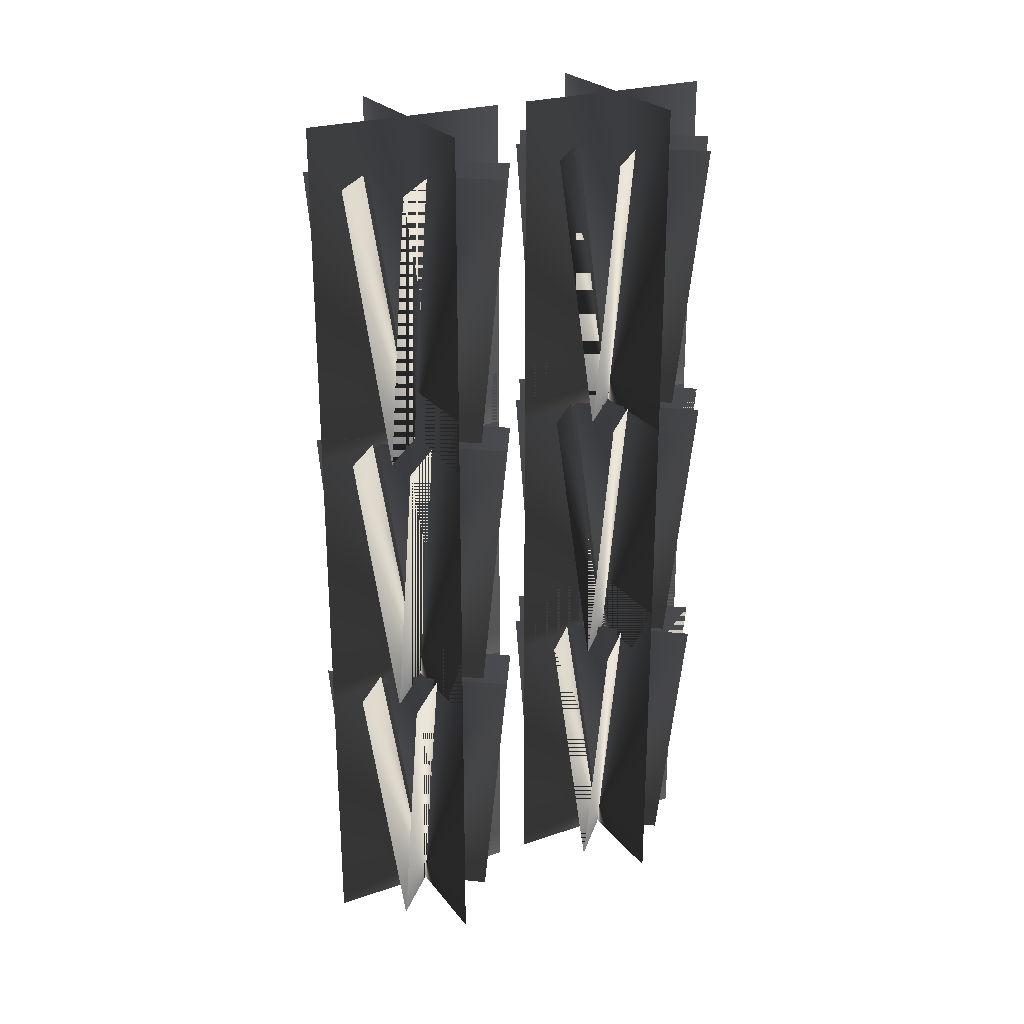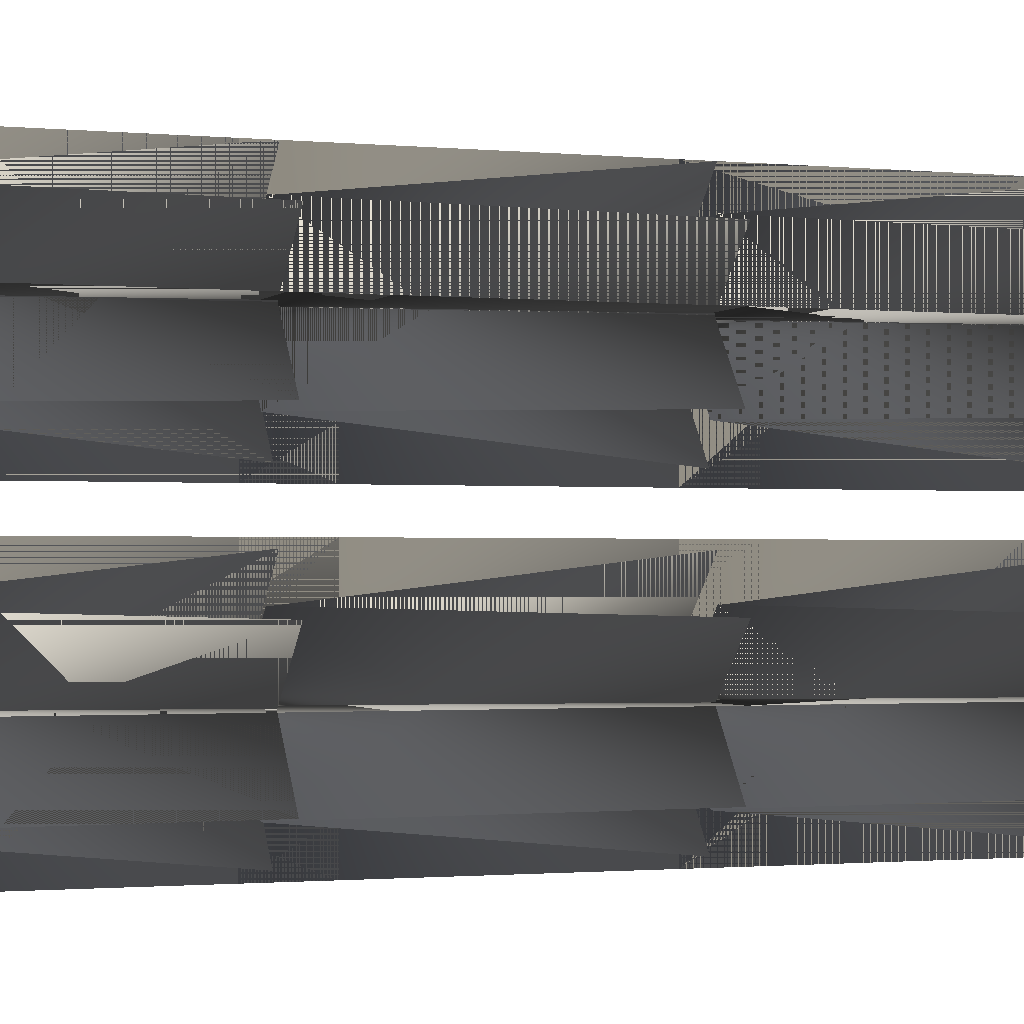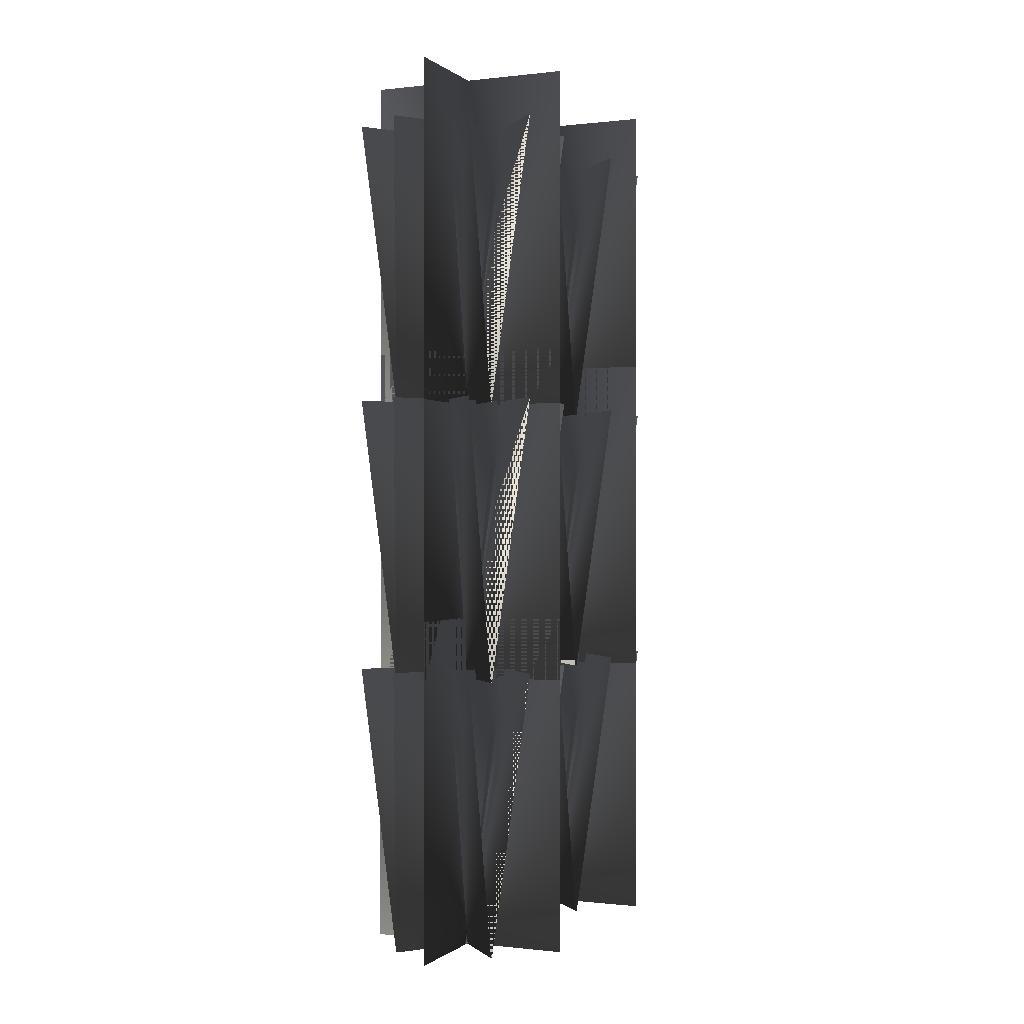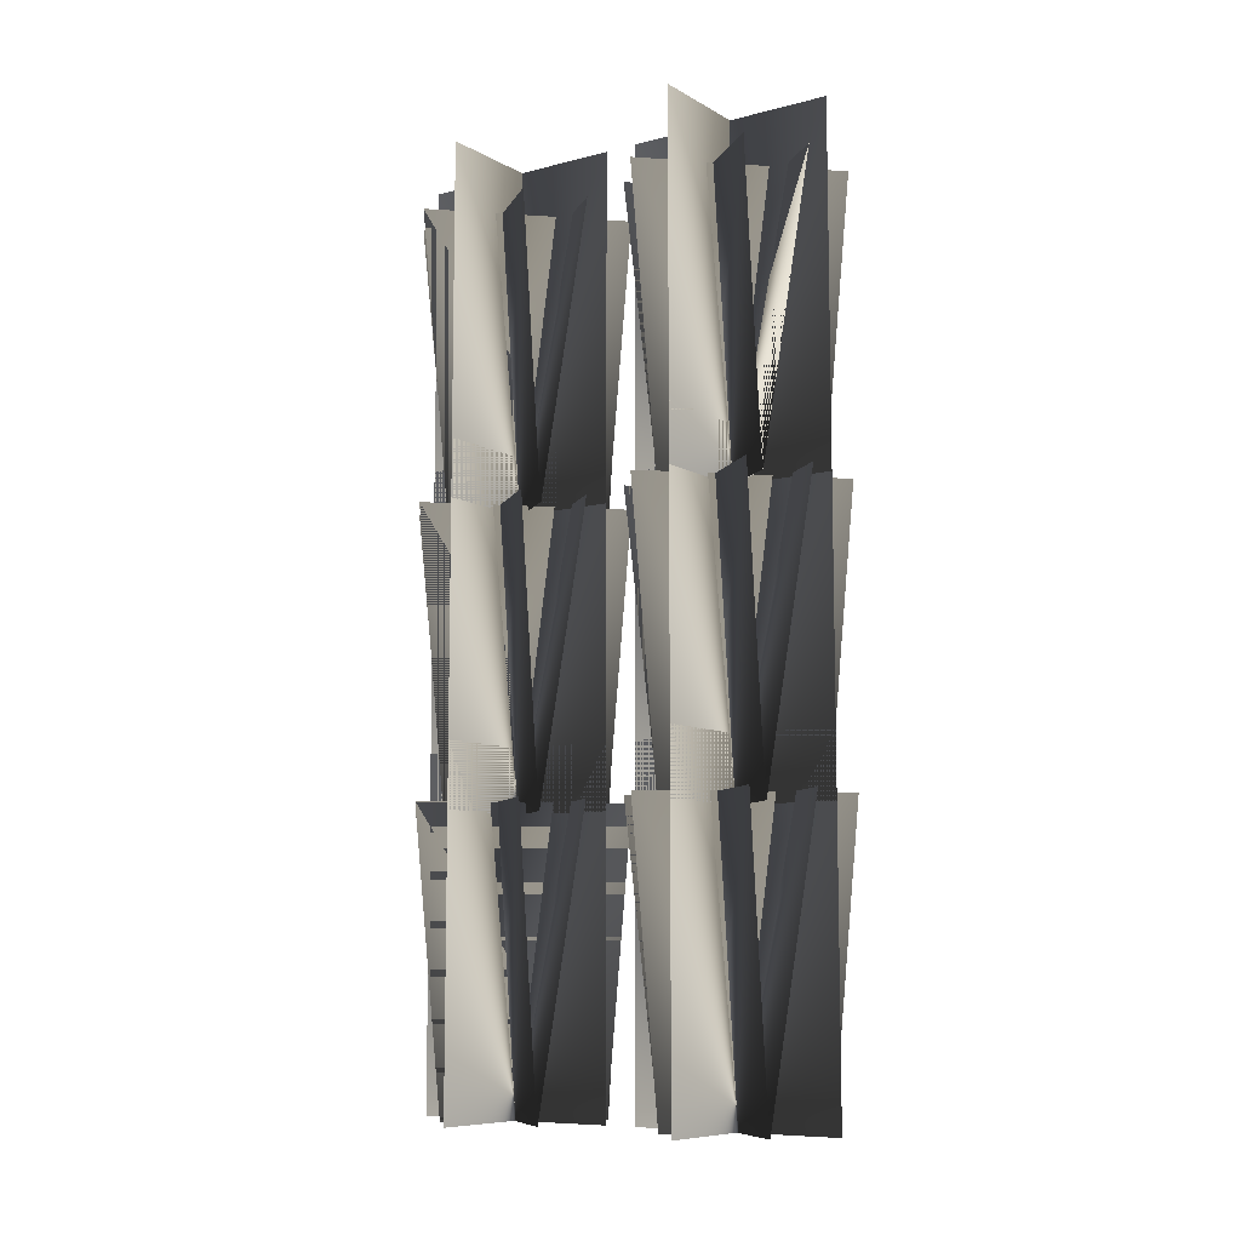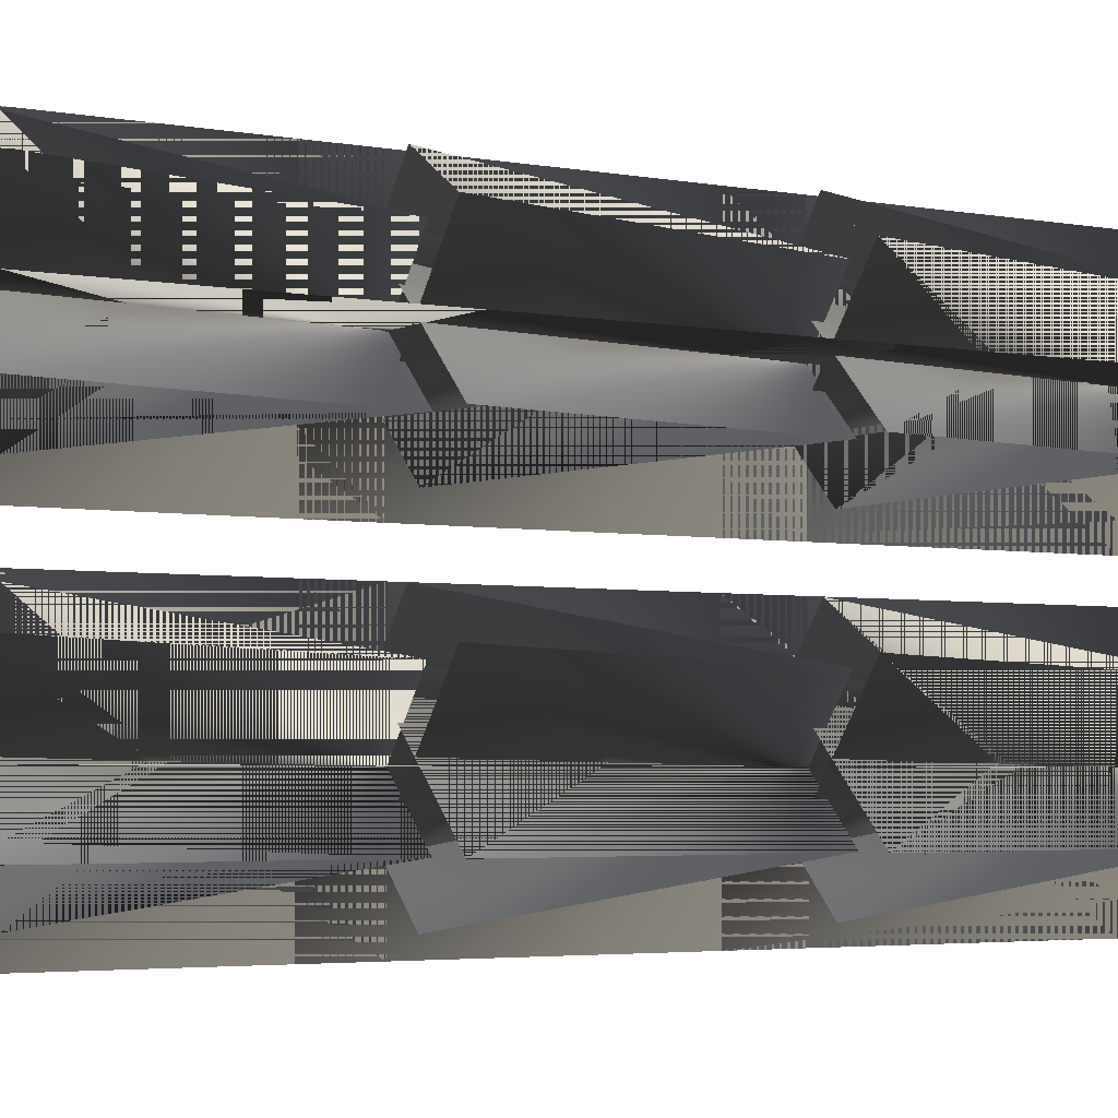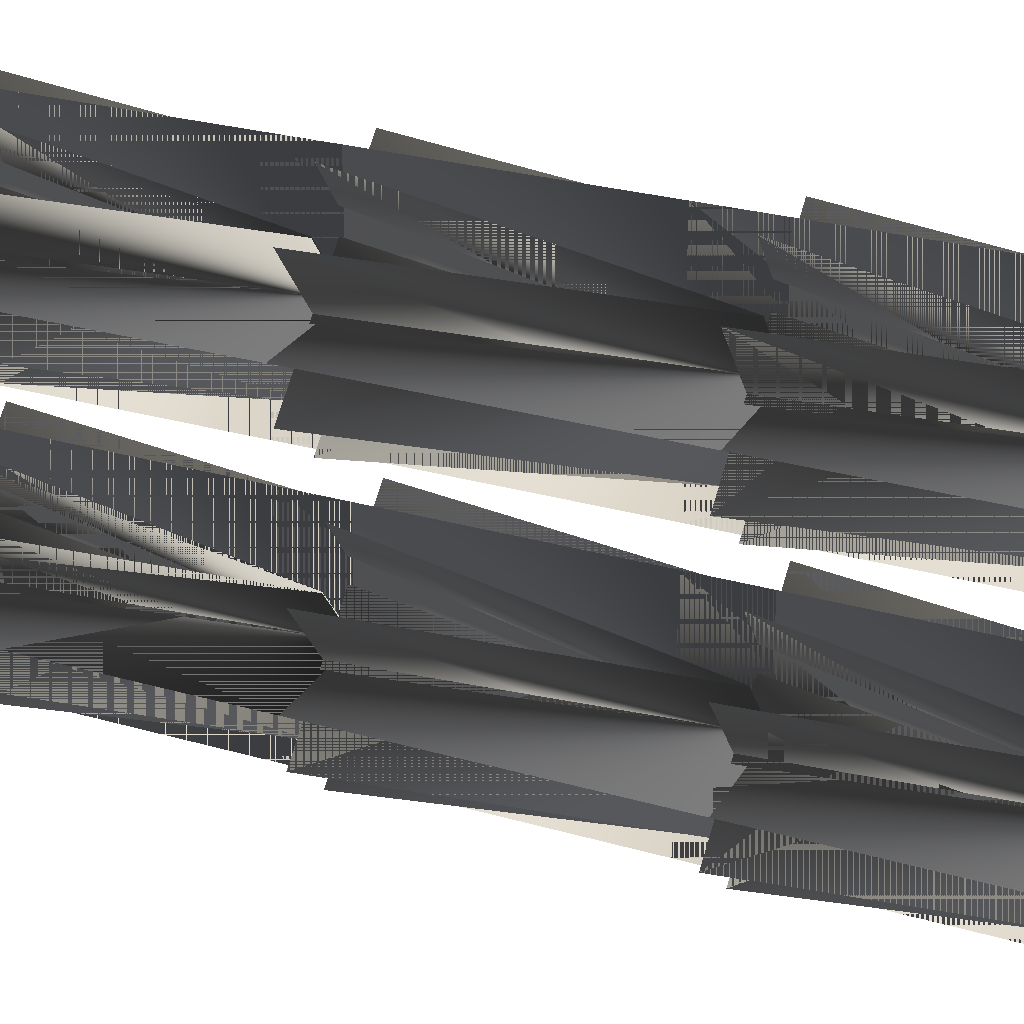
<metadata>
{"format":"obj","ext":"obj","renderer":"f3d","projection":"perspective","resolution":1024,"background":"white","views":[{"elev":25.2,"azim":61.3,"up":"+Z"},{"elev":-1.2,"azim":-110.1,"up":"+Y"},{"elev":-0.3,"azim":23.1,"up":"+Z"},{"elev":-8.8,"azim":124.7,"up":"+Z"},{"elev":-3.6,"azim":57.5,"up":"+Y"},{"elev":26.8,"azim":114.4,"up":"+Y"}]}
</metadata>
<code>
g SeaweedMesh
v -0.7877 -0.827 -0.151
v -0.7877 -0.827 2.425
v 0.7721 -0.827 2.425
v 0.7721 -0.827 -0.151
v -0.007786 -1.626 -0.151
v -0.007786 -1.626 2.425
v -0.007786 -0.06614 2.425
v -0.007786 -0.06614 -0.151
v -0.3908 -1.324 -0.1539
v -0.3076 -1.545 2.028
v 0.6171 -0.3381 2.028
v 0.3174 -0.3993 -0.1539
v -0.3955 -1.32 -0.1539
v -0.7162 -1.288 2.028
v 0.2086 -0.08113 2.028
v 0.3127 -0.3958 -0.1539
v -0.466 -0.3769 -0.1539
v -0.4033 -0.1222 2.028
v 0.6747 -1.194 2.028
v 0.3596 -1.198 -0.1539
v -0.4768 -0.3736 -0.1539
v -0.7737 -0.4316 2.028
v 0.3042 -1.504 2.028
v 0.3488 -1.195 -0.1539
v -0.7877 -0.827 -0.151
v 0.7721 -0.827 -0.151
v 0.7721 -0.827 2.425
v -0.7877 -0.827 2.425
v -0.007786 -1.626 -0.151
v -0.007786 -0.06614 -0.151
v -0.007786 -0.06614 2.425
v -0.007786 -1.626 2.425
v -0.3908 -1.324 -0.1539
v 0.3174 -0.3993 -0.1539
v 0.6171 -0.3381 2.028
v -0.3076 -1.545 2.028
v -0.3955 -1.32 -0.1539
v 0.3127 -0.3958 -0.1539
v 0.2086 -0.08113 2.028
v -0.7162 -1.288 2.028
v -0.466 -0.3769 -0.1539
v 0.3596 -1.198 -0.1539
v 0.6747 -1.194 2.028
v -0.4033 -0.1222 2.028
v -0.4768 -0.3736 -0.1539
v 0.3488 -1.195 -0.1539
v 0.3042 -1.504 2.028
v -0.7737 -0.4316 2.028
v -0.7877 -0.827 1.952
v -0.7877 -0.827 4.527
v 0.7721 -0.827 4.527
v 0.7721 -0.827 1.952
v -0.007786 -1.626 1.952
v -0.007786 -1.626 4.527
v -0.007786 -0.06614 4.527
v -0.007786 -0.06614 1.952
v -0.3908 -1.324 1.949
v -0.3076 -1.545 4.13
v 0.6171 -0.3381 4.13
v 0.3174 -0.3993 1.949
v -0.3955 -1.32 1.949
v -0.7162 -1.288 4.13
v 0.2086 -0.08113 4.13
v 0.3127 -0.3958 1.949
v -0.466 -0.3769 1.949
v -0.4033 -0.1222 4.13
v 0.6747 -1.194 4.13
v 0.3596 -1.198 1.949
v -0.4768 -0.3736 1.949
v -0.7737 -0.4316 4.13
v 0.3042 -1.504 4.13
v 0.3488 -1.195 1.949
v -0.7877 -0.827 1.952
v 0.7721 -0.827 1.952
v 0.7721 -0.827 4.527
v -0.7877 -0.827 4.527
v -0.007786 -1.626 1.952
v -0.007786 -0.06614 1.952
v -0.007786 -0.06614 4.527
v -0.007786 -1.626 4.527
v -0.3908 -1.324 1.949
v 0.3174 -0.3993 1.949
v 0.6171 -0.3381 4.13
v -0.3076 -1.545 4.13
v -0.3955 -1.32 1.949
v 0.3127 -0.3958 1.949
v 0.2086 -0.08113 4.13
v -0.7162 -1.288 4.13
v -0.466 -0.3769 1.949
v 0.3596 -1.198 1.949
v 0.6747 -1.194 4.13
v -0.4033 -0.1222 4.13
v -0.4768 -0.3736 1.949
v 0.3488 -1.195 1.949
v 0.3042 -1.504 4.13
v -0.7737 -0.4316 4.13
v -0.7877 -0.827 4.103
v -0.7877 -0.827 6.679
v 0.7721 -0.827 6.679
v 0.7721 -0.827 4.103
v -0.007786 -1.626 4.103
v -0.007786 -1.626 6.679
v -0.007786 -0.06614 6.679
v -0.007786 -0.06614 4.103
v -0.3908 -1.324 4.1
v -0.3076 -1.545 6.282
v 0.6171 -0.3381 6.282
v 0.3174 -0.3993 4.1
v -0.3955 -1.32 4.1
v -0.7162 -1.288 6.282
v 0.2086 -0.08113 6.282
v 0.3127 -0.3958 4.1
v -0.466 -0.3769 4.1
v -0.4033 -0.1222 6.282
v 0.6747 -1.194 6.282
v 0.3596 -1.198 4.1
v -0.4768 -0.3736 4.1
v -0.7737 -0.4316 6.282
v 0.3042 -1.504 6.282
v 0.3488 -1.195 4.1
v -0.7877 -0.827 4.103
v 0.7721 -0.827 4.103
v 0.7721 -0.827 6.679
v -0.7877 -0.827 6.679
v -0.007786 -1.626 4.103
v -0.007786 -0.06614 4.103
v -0.007786 -0.06614 6.679
v -0.007786 -1.626 6.679
v -0.3908 -1.324 4.1
v 0.3174 -0.3993 4.1
v 0.6171 -0.3381 6.282
v -0.3076 -1.545 6.282
v -0.3955 -1.32 4.1
v 0.3127 -0.3958 4.1
v 0.2086 -0.08113 6.282
v -0.7162 -1.288 6.282
v -0.466 -0.3769 4.1
v 0.3596 -1.198 4.1
v 0.6747 -1.194 6.282
v -0.4033 -0.1222 6.282
v -0.4768 -0.3736 4.1
v 0.3488 -1.195 4.1
v 0.3042 -1.504 6.282
v -0.7737 -0.4316 6.282
v -0.7877 0.9745 -0.151
v -0.7877 0.9745 2.425
v 0.7721 0.9745 2.425
v 0.7721 0.9745 -0.151
v -0.007786 0.1755 -0.151
v -0.007786 0.1755 2.425
v -0.007786 1.735 2.425
v -0.007786 1.735 -0.151
v -0.3908 0.4779 -0.1539
v -0.3076 0.2565 2.028
v 0.6171 1.463 2.028
v 0.3174 1.402 -0.1539
v -0.3955 0.4814 -0.1539
v -0.7162 0.5135 2.028
v 0.2086 1.72 2.028
v 0.3127 1.406 -0.1539
v -0.466 1.425 -0.1539
v -0.4033 1.679 2.028
v 0.6747 0.607 2.028
v 0.3596 0.6034 -0.1539
v -0.4768 1.428 -0.1539
v -0.7737 1.37 2.028
v 0.3042 0.2977 2.028
v 0.3488 0.6067 -0.1539
v -0.7877 0.9745 -0.151
v 0.7721 0.9745 -0.151
v 0.7721 0.9745 2.425
v -0.7877 0.9745 2.425
v -0.007786 0.1755 -0.151
v -0.007786 1.735 -0.151
v -0.007786 1.735 2.425
v -0.007786 0.1755 2.425
v -0.3908 0.4779 -0.1539
v 0.3174 1.402 -0.1539
v 0.6171 1.463 2.028
v -0.3076 0.2565 2.028
v -0.3955 0.4814 -0.1539
v 0.3127 1.406 -0.1539
v 0.2086 1.72 2.028
v -0.7162 0.5135 2.028
v -0.466 1.425 -0.1539
v 0.3596 0.6034 -0.1539
v 0.6747 0.607 2.028
v -0.4033 1.679 2.028
v -0.4768 1.428 -0.1539
v 0.3488 0.6067 -0.1539
v 0.3042 0.2977 2.028
v -0.7737 1.37 2.028
v -0.7877 0.9745 1.952
v -0.7877 0.9745 4.527
v 0.7721 0.9745 4.527
v 0.7721 0.9745 1.952
v -0.007786 0.1755 1.952
v -0.007786 0.1755 4.527
v -0.007786 1.735 4.527
v -0.007786 1.735 1.952
v -0.3908 0.4779 1.949
v -0.3076 0.2565 4.13
v 0.6171 1.463 4.13
v 0.3174 1.402 1.949
v -0.3955 0.4814 1.949
v -0.7162 0.5135 4.13
v 0.2086 1.72 4.13
v 0.3127 1.406 1.949
v -0.466 1.425 1.949
v -0.4033 1.679 4.13
v 0.6747 0.607 4.13
v 0.3596 0.6034 1.949
v -0.4768 1.428 1.949
v -0.7737 1.37 4.13
v 0.3042 0.2977 4.13
v 0.3488 0.6067 1.949
v -0.7877 0.9745 1.952
v 0.7721 0.9745 1.952
v 0.7721 0.9745 4.527
v -0.7877 0.9745 4.527
v -0.007786 0.1755 1.952
v -0.007786 1.735 1.952
v -0.007786 1.735 4.527
v -0.007786 0.1755 4.527
v -0.3908 0.4779 1.949
v 0.3174 1.402 1.949
v 0.6171 1.463 4.13
v -0.3076 0.2565 4.13
v -0.3955 0.4814 1.949
v 0.3127 1.406 1.949
v 0.2086 1.72 4.13
v -0.7162 0.5135 4.13
v -0.466 1.425 1.949
v 0.3596 0.6034 1.949
v 0.6747 0.607 4.13
v -0.4033 1.679 4.13
v -0.4768 1.428 1.949
v 0.3488 0.6067 1.949
v 0.3042 0.2977 4.13
v -0.7737 1.37 4.13
v -0.7877 0.9745 4.103
v -0.7877 0.9745 6.679
v 0.7721 0.9745 6.679
v 0.7721 0.9745 4.103
v -0.007786 0.1755 4.103
v -0.007786 0.1755 6.679
v -0.007786 1.735 6.679
v -0.007786 1.735 4.103
v -0.3908 0.4779 4.1
v -0.3076 0.2565 6.282
v 0.6171 1.463 6.282
v 0.3174 1.402 4.1
v -0.3955 0.4814 4.1
v -0.7162 0.5135 6.282
v 0.2086 1.72 6.282
v 0.3127 1.406 4.1
v -0.466 1.425 4.1
v -0.4033 1.679 6.282
v 0.6747 0.607 6.282
v 0.3596 0.6034 4.1
v -0.4768 1.428 4.1
v -0.7737 1.37 6.282
v 0.3042 0.2977 6.282
v 0.3488 0.6067 4.1
v -0.7877 0.9745 4.103
v 0.7721 0.9745 4.103
v 0.7721 0.9745 6.679
v -0.7877 0.9745 6.679
v -0.007786 0.1755 4.103
v -0.007786 1.735 4.103
v -0.007786 1.735 6.679
v -0.007786 0.1755 6.679
v -0.3908 0.4779 4.1
v 0.3174 1.402 4.1
v 0.6171 1.463 6.282
v -0.3076 0.2565 6.282
v -0.3955 0.4814 4.1
v 0.3127 1.406 4.1
v 0.2086 1.72 6.282
v -0.7162 0.5135 6.282
v -0.466 1.425 4.1
v 0.3596 0.6034 4.1
v 0.6747 0.607 6.282
v -0.4033 1.679 6.282
v -0.4768 1.428 4.1
v 0.3488 0.6067 4.1
v 0.3042 0.2977 6.282
v -0.7737 1.37 6.282
g SeaweedMesh_0
f 3 2 1
f 4 3 1
f 7 6 5
f 8 7 5
f 11 10 9
f 12 11 9
f 15 14 13
f 16 15 13
f 19 18 17
f 20 19 17
f 23 22 21
f 24 23 21
f 27 26 25
f 28 27 25
f 31 30 29
f 32 31 29
f 35 34 33
f 36 35 33
f 39 38 37
f 40 39 37
f 43 42 41
f 44 43 41
f 47 46 45
f 48 47 45
f 51 50 49
f 52 51 49
f 55 54 53
f 56 55 53
f 59 58 57
f 60 59 57
f 63 62 61
f 64 63 61
f 67 66 65
f 68 67 65
f 71 70 69
f 72 71 69
f 75 74 73
f 76 75 73
f 79 78 77
f 80 79 77
f 83 82 81
f 84 83 81
f 87 86 85
f 88 87 85
f 91 90 89
f 92 91 89
f 95 94 93
f 96 95 93
f 99 98 97
f 100 99 97
f 103 102 101
f 104 103 101
f 107 106 105
f 108 107 105
f 111 110 109
f 112 111 109
f 115 114 113
f 116 115 113
f 119 118 117
f 120 119 117
f 123 122 121
f 124 123 121
f 127 126 125
f 128 127 125
f 131 130 129
f 132 131 129
f 135 134 133
f 136 135 133
f 139 138 137
f 140 139 137
f 143 142 141
f 144 143 141
f 147 146 145
f 148 147 145
f 151 150 149
f 152 151 149
f 155 154 153
f 156 155 153
f 159 158 157
f 160 159 157
f 163 162 161
f 164 163 161
f 167 166 165
f 168 167 165
f 171 170 169
f 172 171 169
f 175 174 173
f 176 175 173
f 179 178 177
f 180 179 177
f 183 182 181
f 184 183 181
f 187 186 185
f 188 187 185
f 191 190 189
f 192 191 189
f 195 194 193
f 196 195 193
f 199 198 197
f 200 199 197
f 203 202 201
f 204 203 201
f 207 206 205
f 208 207 205
f 211 210 209
f 212 211 209
f 215 214 213
f 216 215 213
f 219 218 217
f 220 219 217
f 223 222 221
f 224 223 221
f 227 226 225
f 228 227 225
f 231 230 229
f 232 231 229
f 235 234 233
f 236 235 233
f 239 238 237
f 240 239 237
f 243 242 241
f 244 243 241
f 247 246 245
f 248 247 245
f 251 250 249
f 252 251 249
f 255 254 253
f 256 255 253
f 259 258 257
f 260 259 257
f 263 262 261
f 264 263 261
f 267 266 265
f 268 267 265
f 271 270 269
f 272 271 269
f 275 274 273
f 276 275 273
f 279 278 277
f 280 279 277
f 283 282 281
f 284 283 281
f 287 286 285
f 288 287 285

</code>
